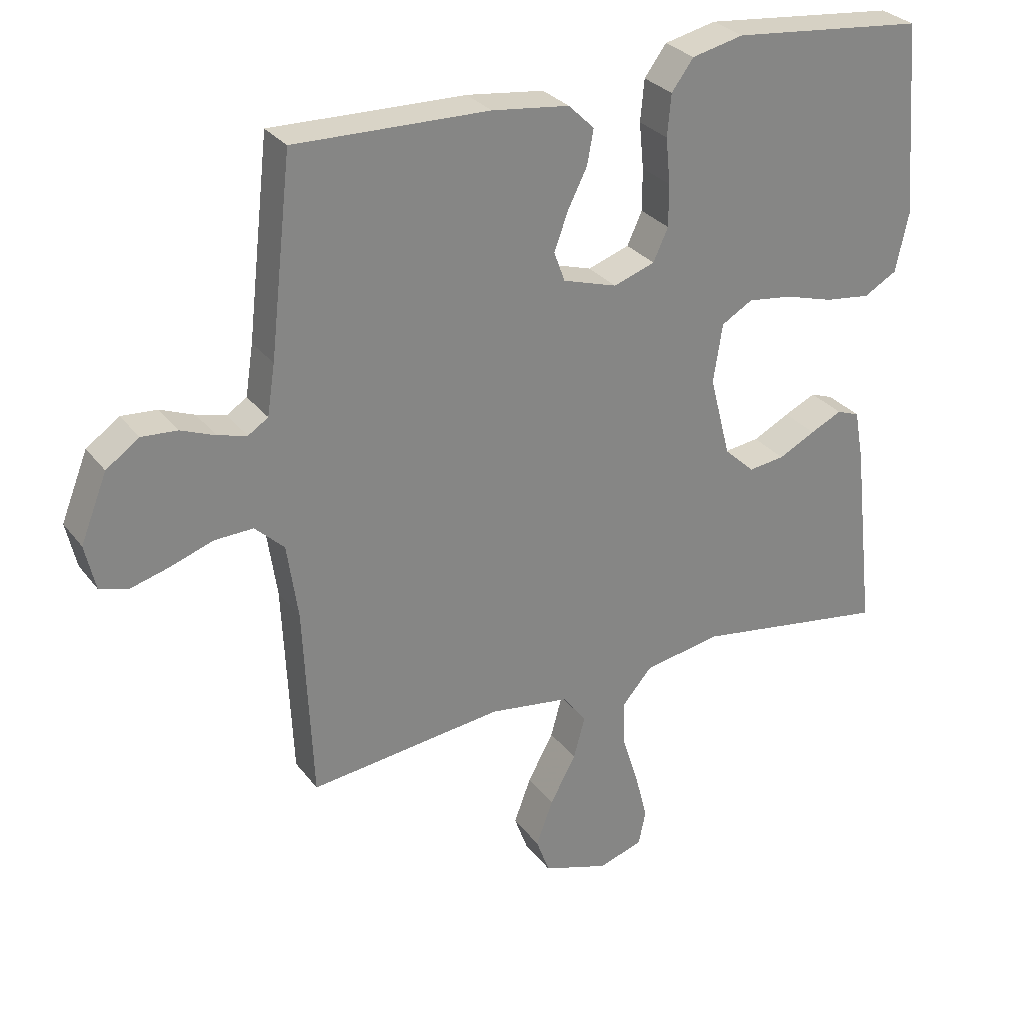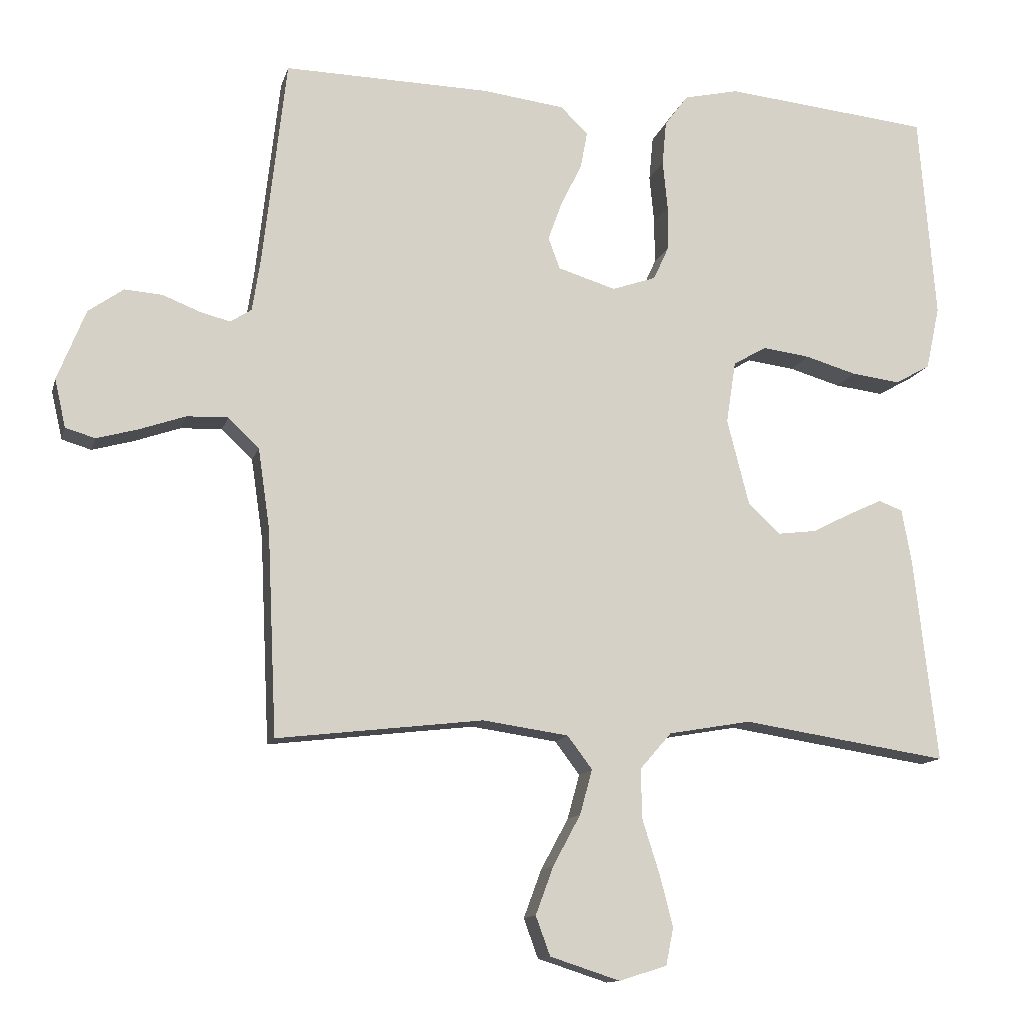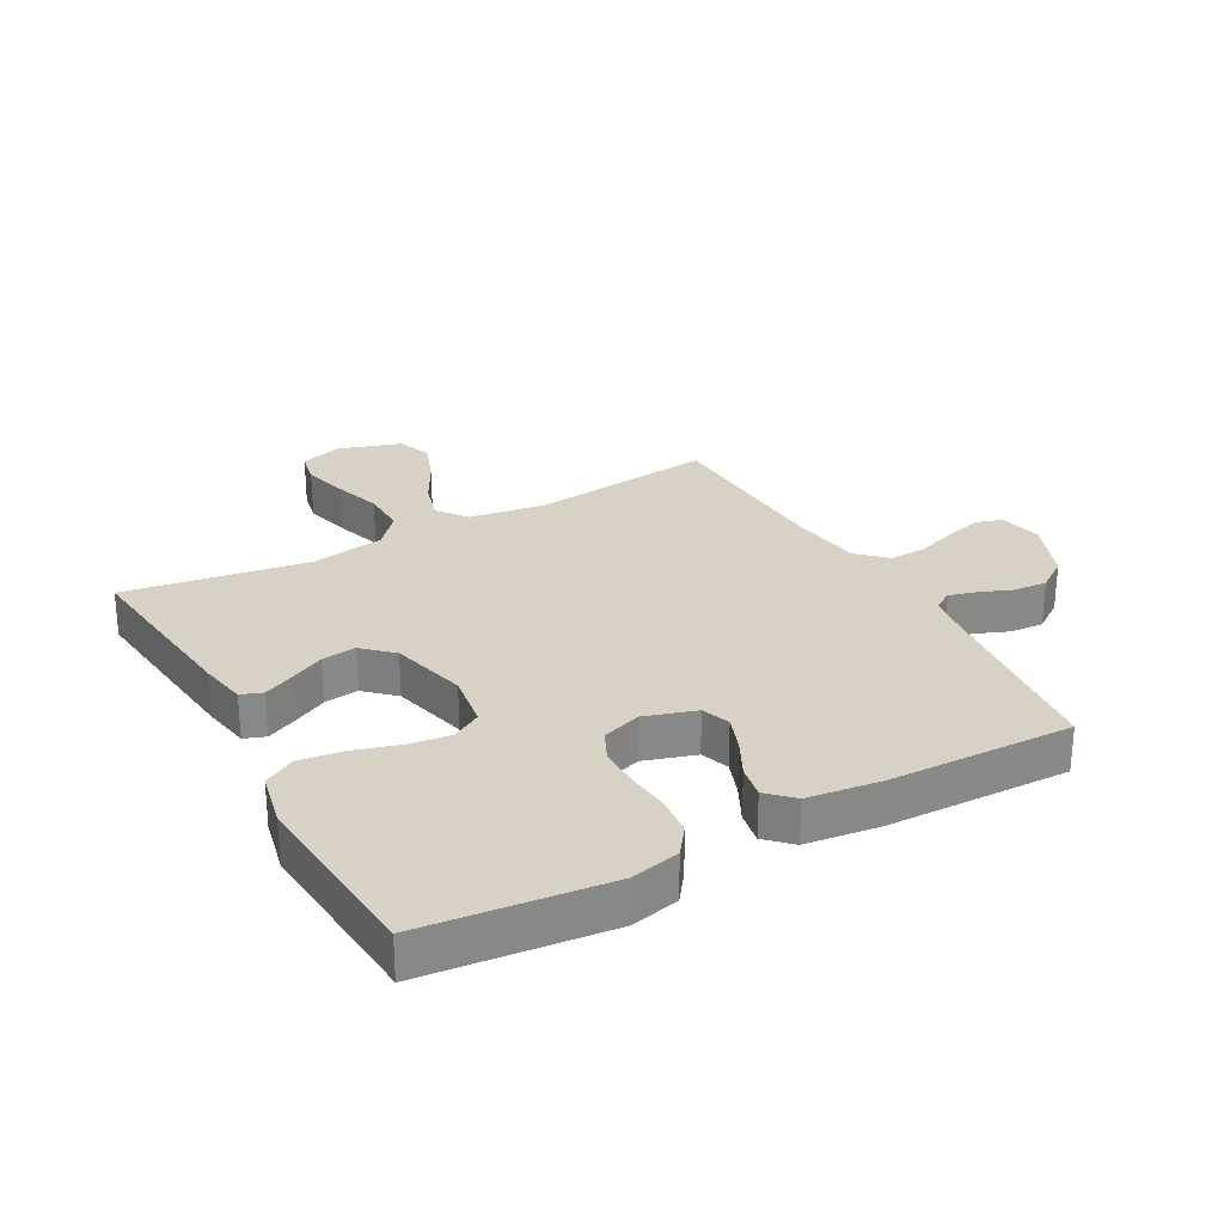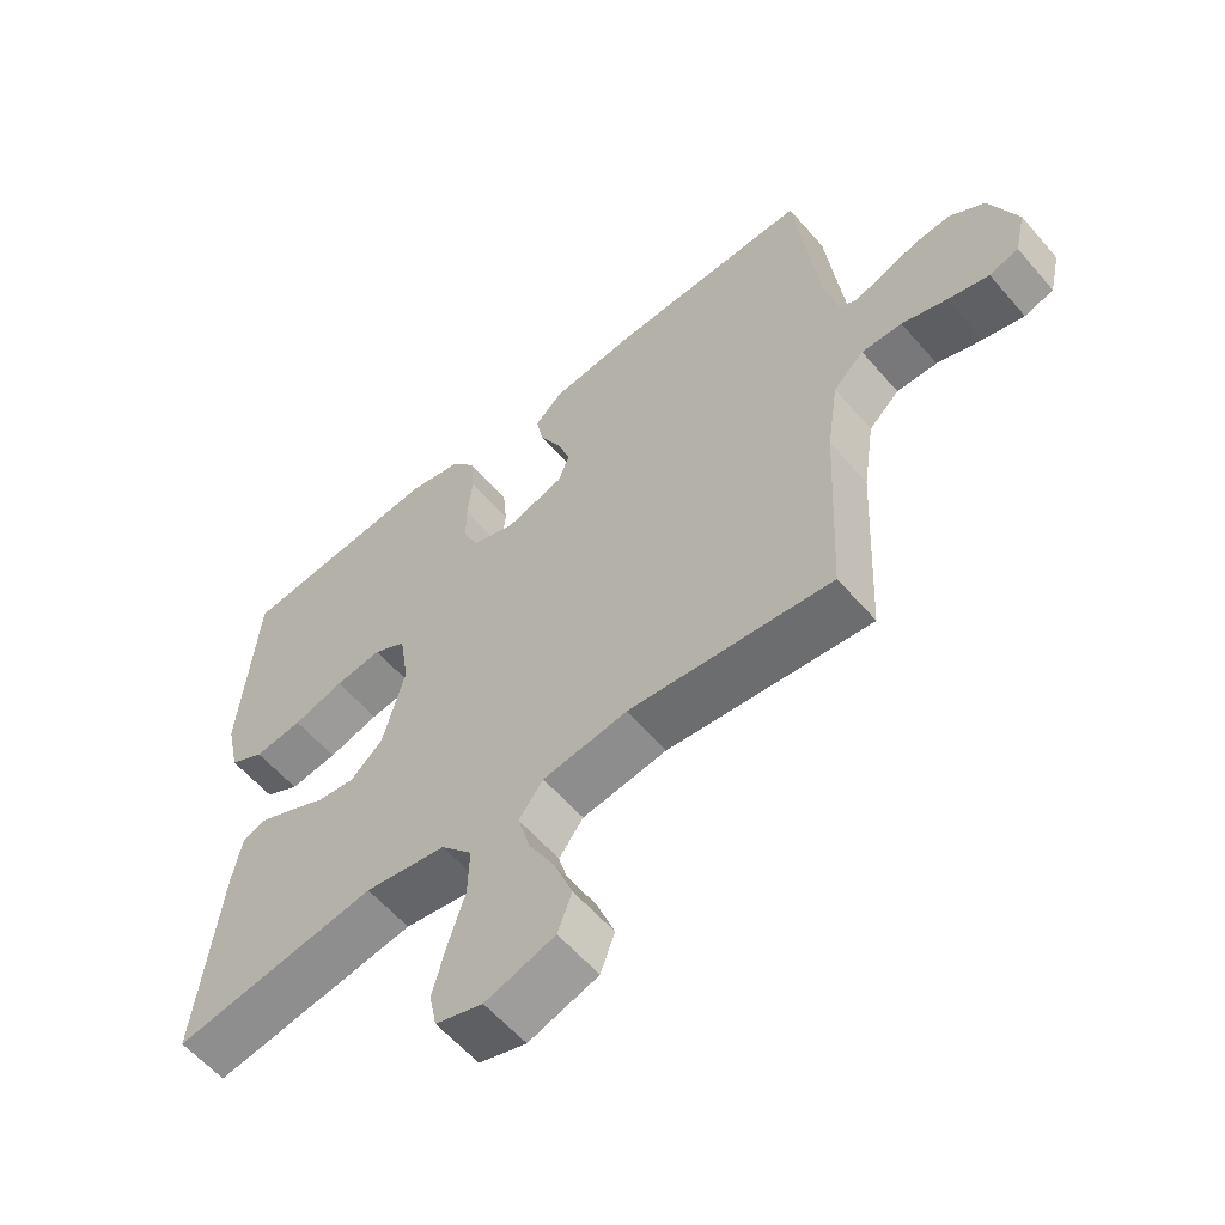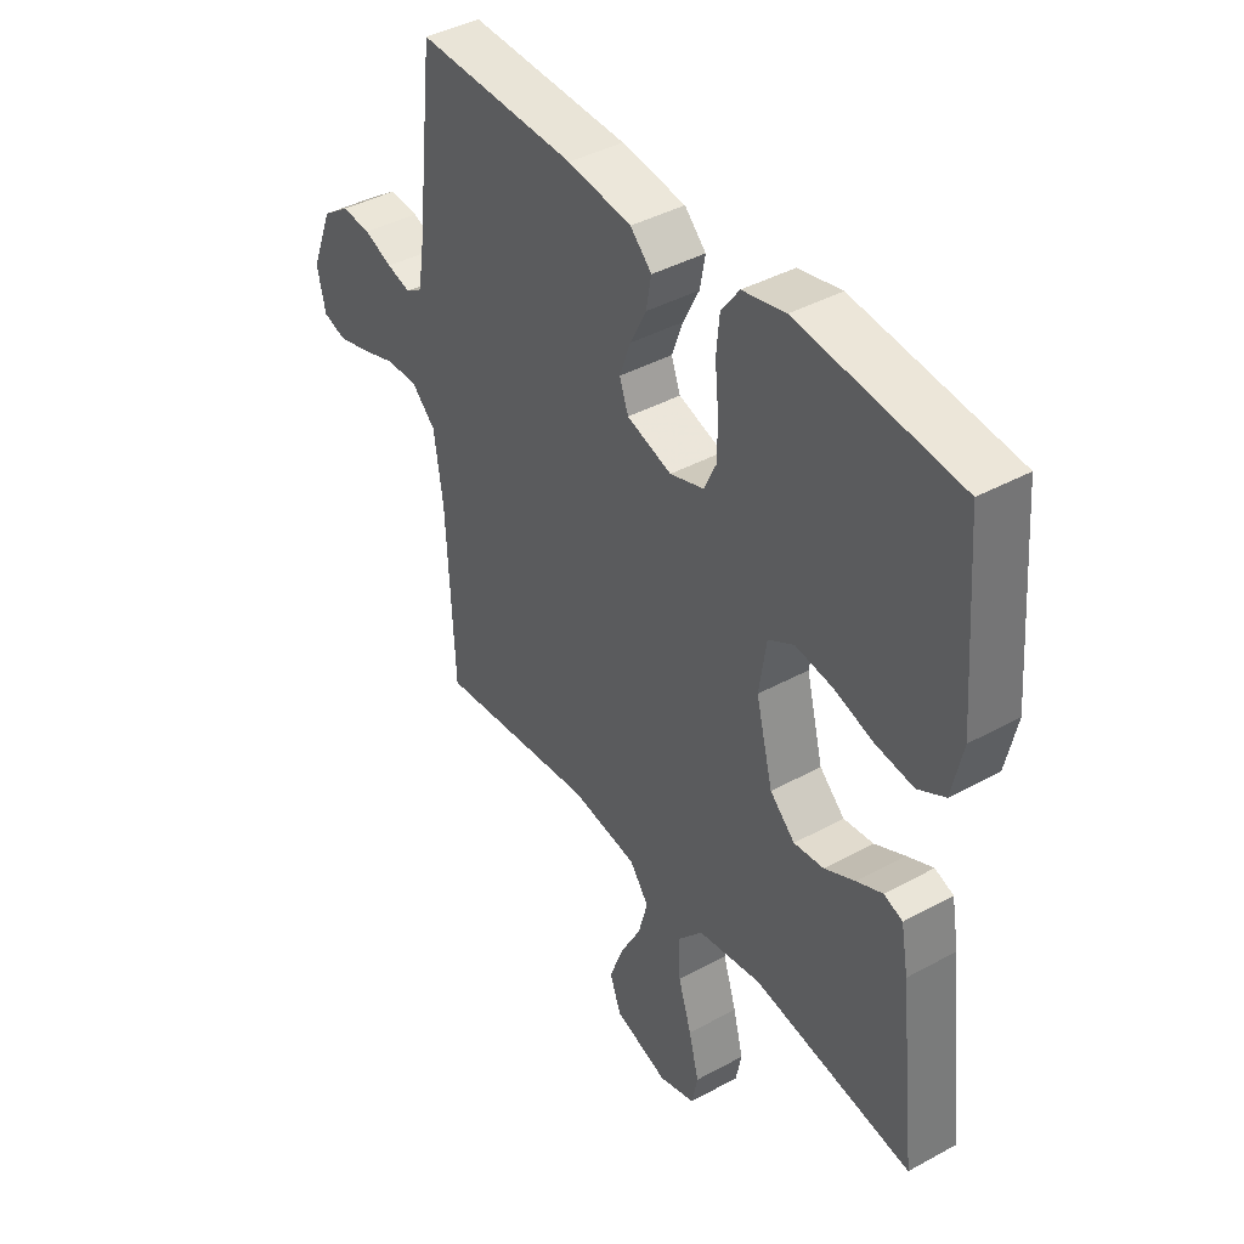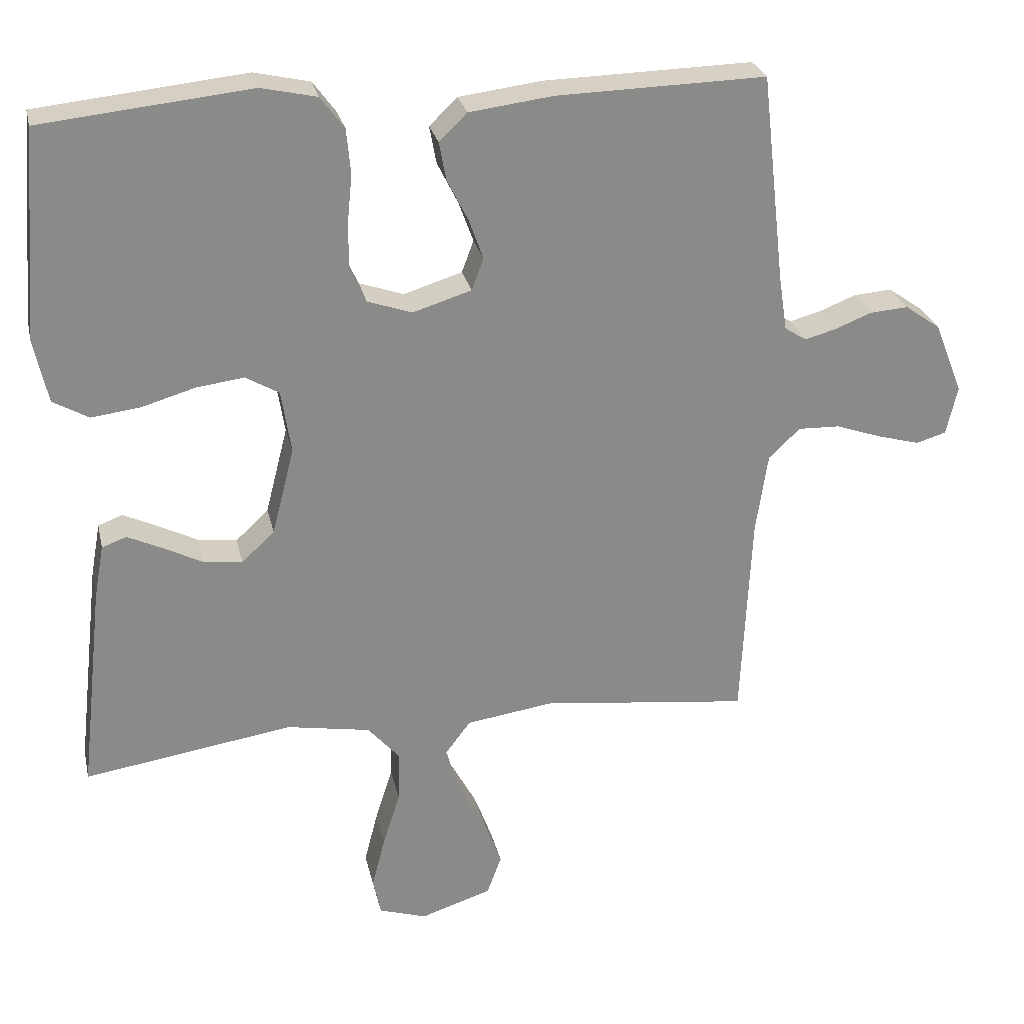
<metadata>
{"format":"obj","ext":"obj","renderer":"f3d","projection":"perspective","resolution":1024,"background":"white","views":[{"elev":29.0,"azim":150.3,"up":"+Z"},{"elev":-12.5,"azim":166.2,"up":"+Z"},{"elev":27.5,"azim":-28.8,"up":"+Y"},{"elev":-58.9,"azim":40.4,"up":"+Z"},{"elev":41.4,"azim":-123.6,"up":"+Z"},{"elev":26.9,"azim":-12.4,"up":"+Z"}]}
</metadata>
<code>
v 0.5 0.07 -0.5
v 0.2 0.07 -0.465
v 0.075 0.07 -0.483
v 0.039 0.07 -0.531
v 0.057 0.07 -0.596
v 0.097 0.07 -0.67
v 0.123 0.07 -0.74
v 0.102 0.07 -0.797
v 0 0.07 -0.83
v -0.069 0.07 -0.808
v -0.08 0.07 -0.754
v -0.061 0.07 -0.68
v -0.036 0.07 -0.601
v -0.034 0.07 -0.528
v -0.08 0.07 -0.475
v -0.2 0.07 -0.454
v -0.5 0.07 -0.5
v -0.466 0.07 -0.2
v -0.452 0.07 -0.123
v -0.417 0.07 -0.11
v -0.368 0.07 -0.133
v -0.311 0.07 -0.162
v -0.255 0.07 -0.169
v -0.208 0.07 -0.125
v -0.176 0.07 0
v -0.19 0.07 0.091
v -0.238 0.07 0.119
v -0.307 0.07 0.11
v -0.382 0.07 0.088
v -0.453 0.07 0.079
v -0.504 0.07 0.108
v -0.524 0.07 0.2
v -0.5 0.07 0.5
v -0.2 0.07 0.531
v -0.12 0.07 0.513
v -0.086 0.07 0.467
v -0.08 0.07 0.403
v -0.087 0.07 0.332
v -0.087 0.07 0.267
v -0.064 0.07 0.217
v 0 0.07 0.195
v 0.084 0.07 0.221
v 0.101 0.07 0.267
v 0.08 0.07 0.325
v 0.05 0.07 0.385
v 0.04 0.07 0.439
v 0.08 0.07 0.478
v 0.2 0.07 0.493
v 0.5 0.07 0.5
v 0.534 0.07 0.2
v 0.546 0.07 0.122
v 0.577 0.07 0.102
v 0.622 0.07 0.114
v 0.675 0.07 0.135
v 0.73 0.07 0.139
v 0.781 0.07 0.103
v 0.822 0.07 0
v 0.806 0.07 -0.07
v 0.763 0.07 -0.083
v 0.702 0.07 -0.066
v 0.636 0.07 -0.043
v 0.576 0.07 -0.041
v 0.531 0.07 -0.084
v 0.514 0.07 -0.2
v 0.5 0 -0.5
v 0.2 0 -0.465
v 0.075 0 -0.483
v 0.039 0 -0.531
v 0.057 0 -0.596
v 0.097 0 -0.67
v 0.123 0 -0.74
v 0.102 0 -0.797
v 0 0 -0.83
v -0.069 0 -0.808
v -0.08 0 -0.754
v -0.061 0 -0.68
v -0.036 0 -0.601
v -0.034 0 -0.528
v -0.08 0 -0.475
v -0.2 0 -0.454
v -0.5 0 -0.5
v -0.466 0 -0.2
v -0.452 0 -0.123
v -0.417 0 -0.11
v -0.368 0 -0.133
v -0.311 0 -0.162
v -0.255 0 -0.169
v -0.208 0 -0.125
v -0.176 0 0
v -0.19 0 0.091
v -0.238 0 0.119
v -0.307 0 0.11
v -0.382 0 0.088
v -0.453 0 0.079
v -0.504 0 0.108
v -0.524 0 0.2
v -0.5 0 0.5
v -0.2 0 0.531
v -0.12 0 0.513
v -0.086 0 0.467
v -0.08 0 0.403
v -0.087 0 0.332
v -0.087 0 0.267
v -0.064 0 0.217
v 0 0 0.195
v 0.084 0 0.221
v 0.101 0 0.267
v 0.08 0 0.325
v 0.05 0 0.385
v 0.04 0 0.439
v 0.08 0 0.478
v 0.2 0 0.493
v 0.5 0 0.5
v 0.534 0 0.2
v 0.546 0 0.122
v 0.577 0 0.102
v 0.622 0 0.114
v 0.675 0 0.135
v 0.73 0 0.139
v 0.781 0 0.103
v 0.822 0 0
v 0.806 0 -0.07
v 0.763 0 -0.083
v 0.702 0 -0.066
v 0.636 0 -0.043
v 0.576 0 -0.041
v 0.531 0 -0.084
v 0.514 0 -0.2
f 58 59 60 61
f 56 57 58 61
f 56 61 62
f 53 54 55 56
f 52 53 56 62
f 51 52 62 63
f 47 48 49 50
f 44 45 46 47
f 43 44 47 50
f 42 43 50 51
f 35 36 37 38
f 35 38 39
f 34 35 39
f 33 34 39
f 32 33 39 40
f 28 29 30 31
f 27 28 31 32
f 19 20 21 22
f 17 18 19 22
f 16 17 22 23
f 15 16 23 24
f 10 11 12 13
f 8 9 10 13
f 8 13 14
f 5 6 7 8
f 4 5 8 14
f 3 4 14 15
f 64 1 2
f 41 42 51 63
f 27 32 40 41
f 26 27 41 63
f 25 26 63 64
f 15 24 25 64
f 2 3 15 64
f 125 124 123 122
f 125 122 121 120
f 126 125 120
f 120 119 118 117
f 126 120 117 116
f 127 126 116 115
f 114 113 112 111
f 111 110 109 108
f 114 111 108 107
f 115 114 107 106
f 102 101 100 99
f 103 102 99
f 103 99 98
f 103 98 97
f 104 103 97 96
f 95 94 93 92
f 96 95 92 91
f 86 85 84 83
f 86 83 82 81
f 87 86 81 80
f 88 87 80 79
f 77 76 75 74
f 77 74 73 72
f 78 77 72
f 72 71 70 69
f 78 72 69 68
f 79 78 68 67
f 66 65 128
f 127 115 106 105
f 105 104 96 91
f 127 105 91 90
f 128 127 90 89
f 128 89 88 79
f 128 79 67 66
f 1 65 66 2
f 2 66 67 3
f 3 67 68 4
f 4 68 69 5
f 5 69 70 6
f 6 70 71 7
f 7 71 72 8
f 8 72 73 9
f 9 73 74 10
f 10 74 75 11
f 11 75 76 12
f 12 76 77 13
f 13 77 78 14
f 14 78 79 15
f 15 79 80 16
f 16 80 81 17
f 17 81 82 18
f 18 82 83 19
f 19 83 84 20
f 20 84 85 21
f 21 85 86 22
f 22 86 87 23
f 23 87 88 24
f 24 88 89 25
f 25 89 90 26
f 26 90 91 27
f 27 91 92 28
f 28 92 93 29
f 29 93 94 30
f 30 94 95 31
f 31 95 96 32
f 32 96 97 33
f 33 97 98 34
f 34 98 99 35
f 35 99 100 36
f 36 100 101 37
f 37 101 102 38
f 38 102 103 39
f 39 103 104 40
f 40 104 105 41
f 41 105 106 42
f 42 106 107 43
f 43 107 108 44
f 44 108 109 45
f 45 109 110 46
f 46 110 111 47
f 47 111 112 48
f 48 112 113 49
f 49 113 114 50
f 50 114 115 51
f 51 115 116 52
f 52 116 117 53
f 53 117 118 54
f 54 118 119 55
f 55 119 120 56
f 56 120 121 57
f 57 121 122 58
f 58 122 123 59
f 59 123 124 60
f 60 124 125 61
f 61 125 126 62
f 62 126 127 63
f 63 127 128 64
f 64 128 65 1

</code>
